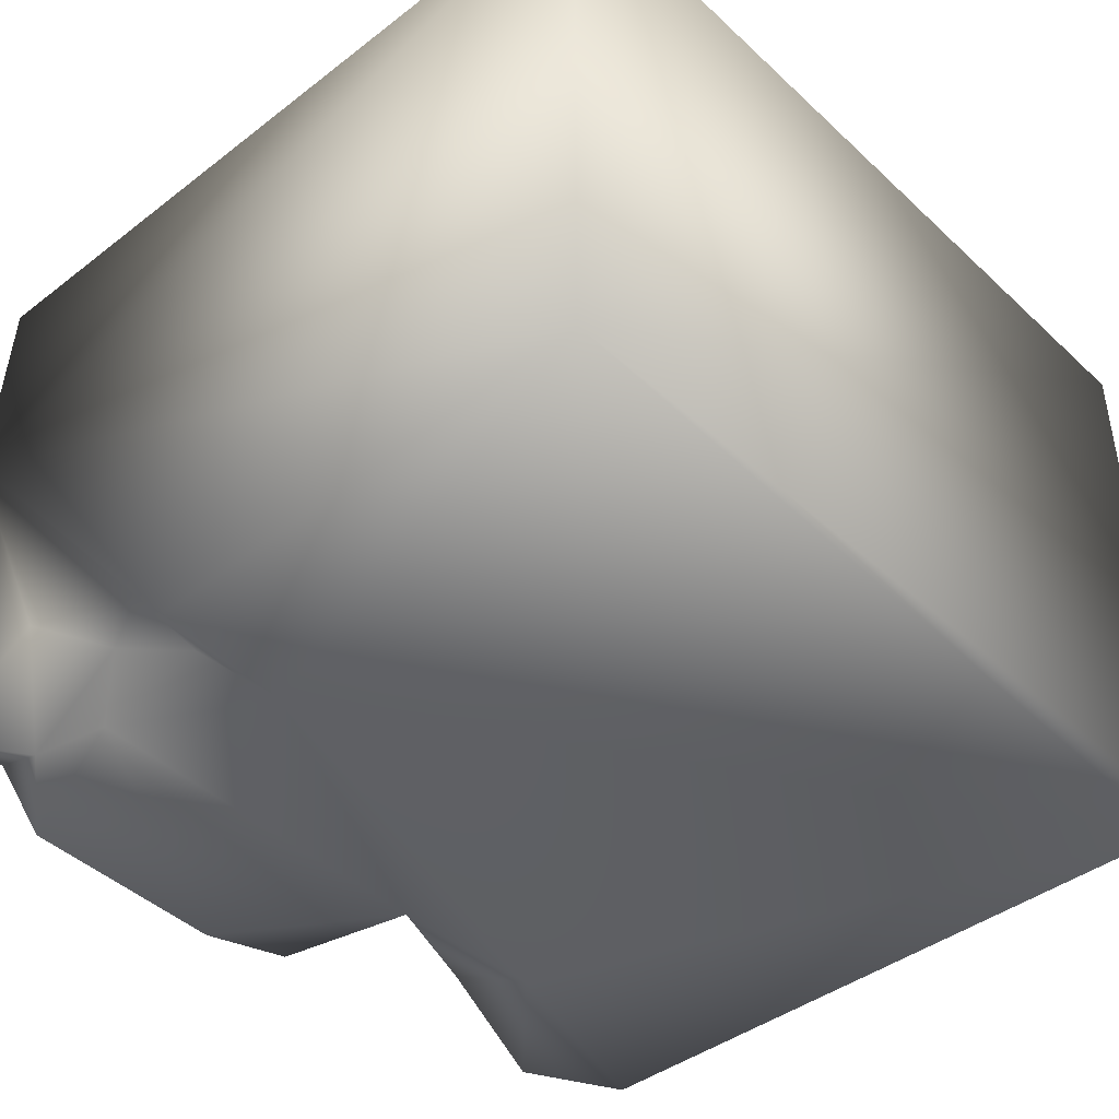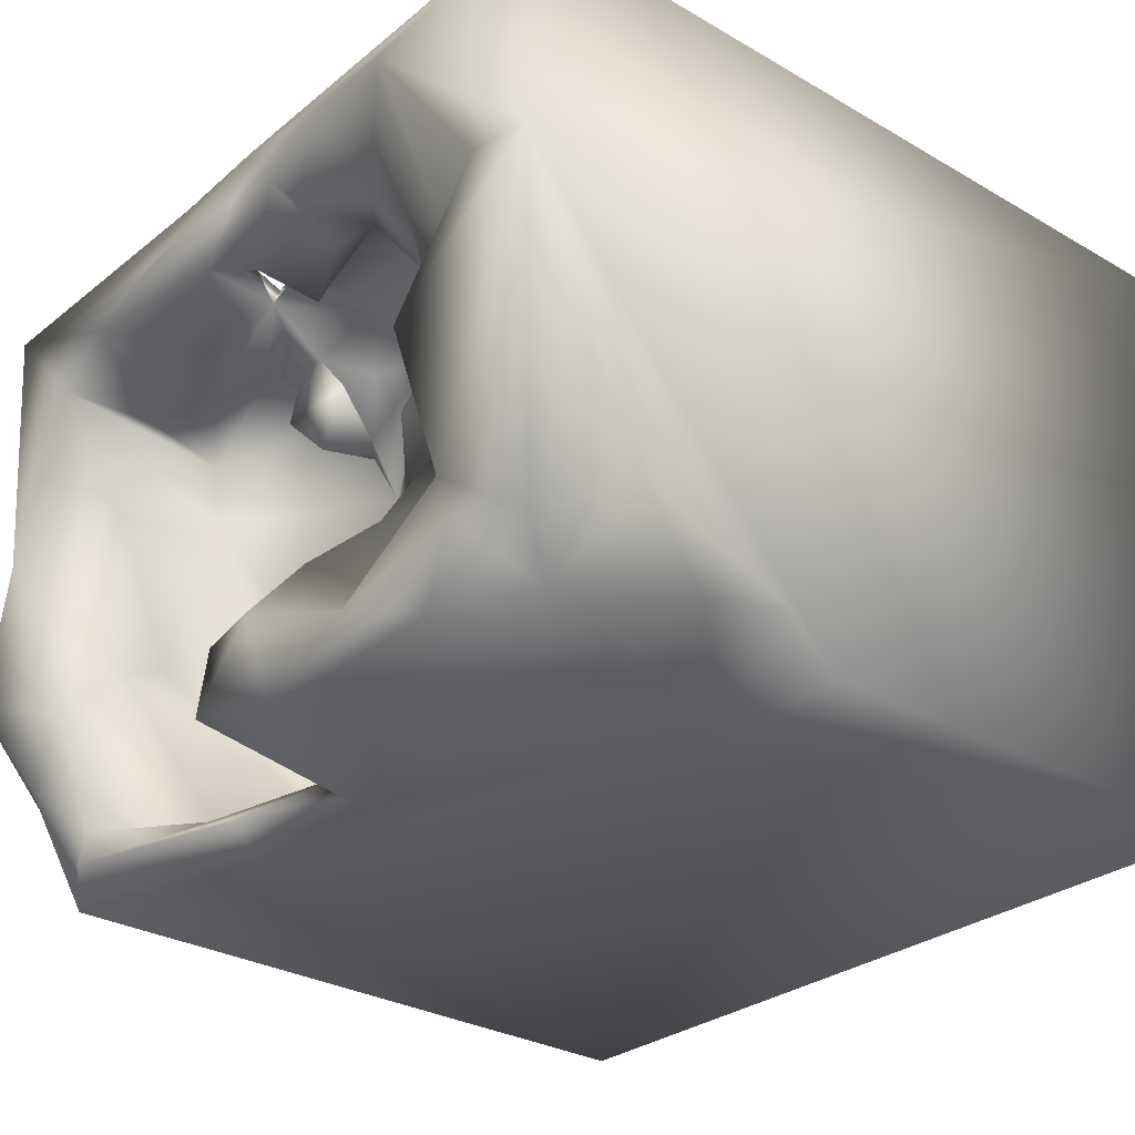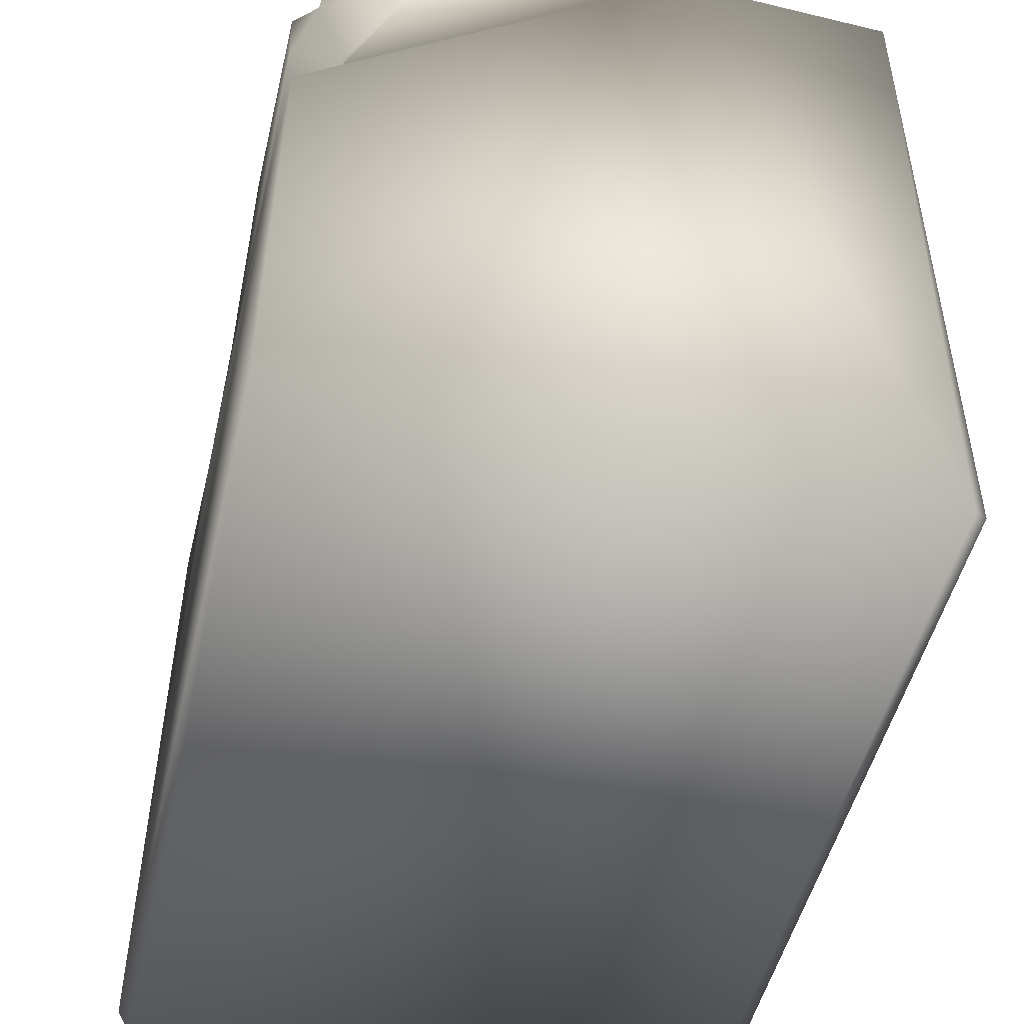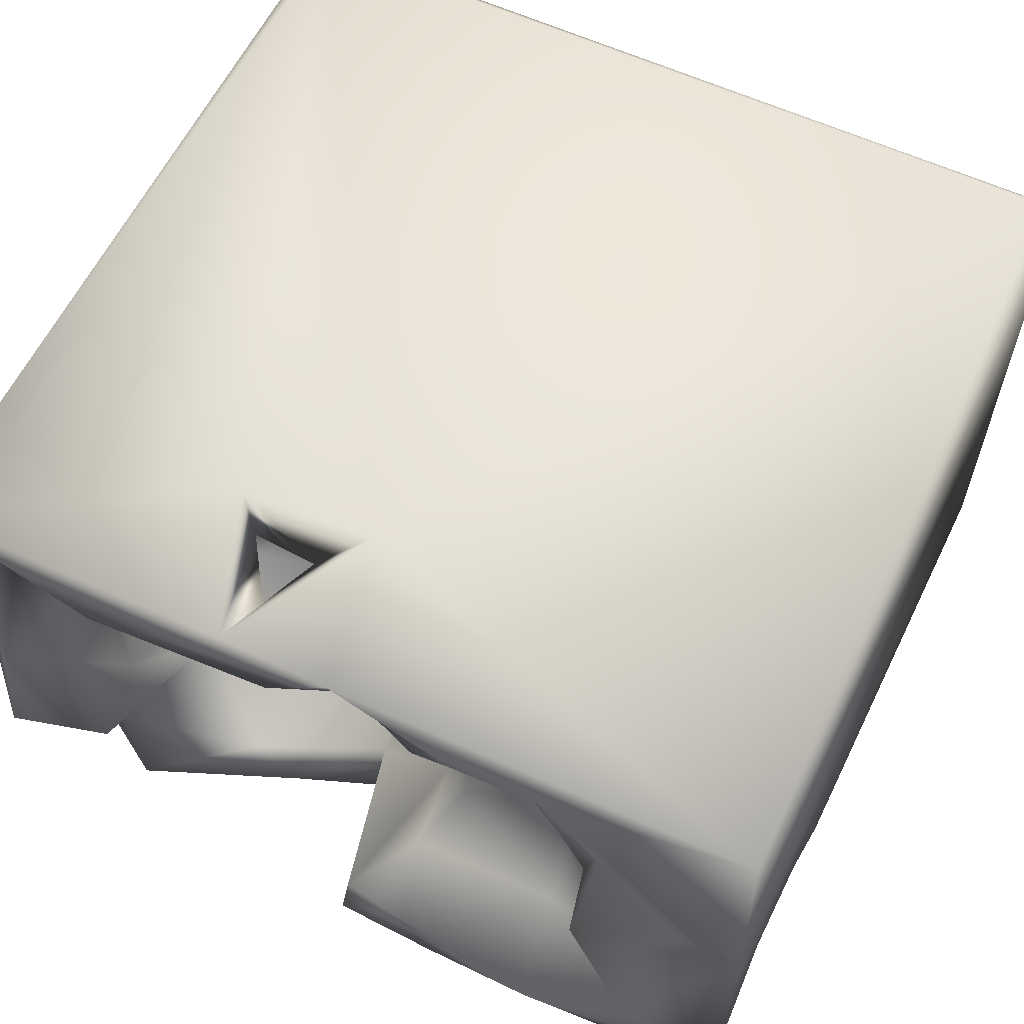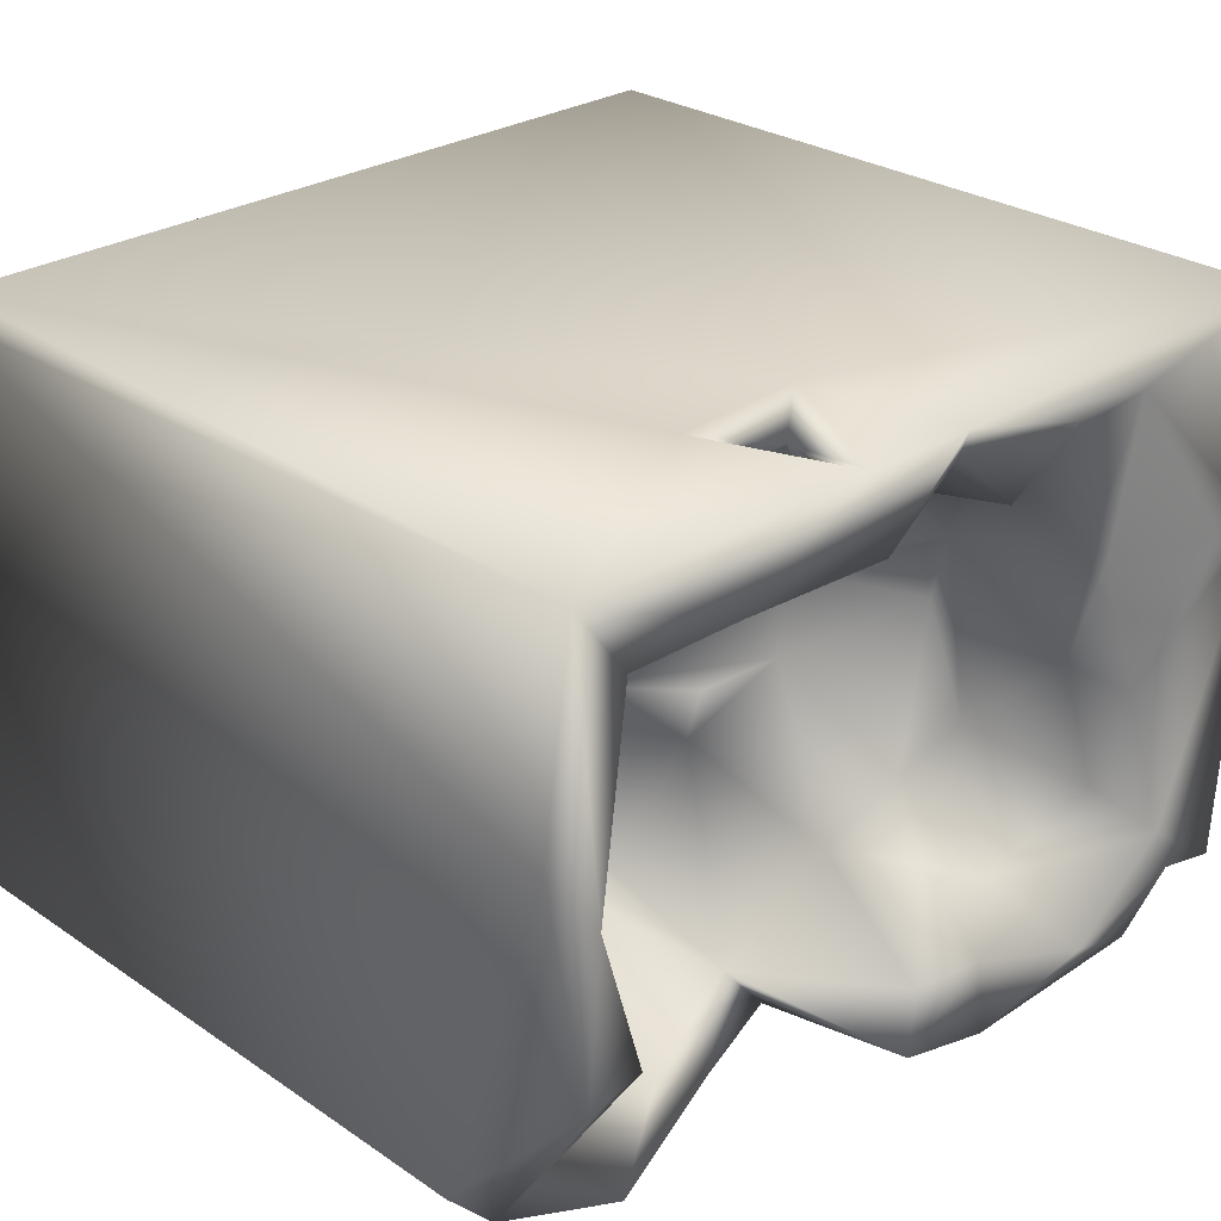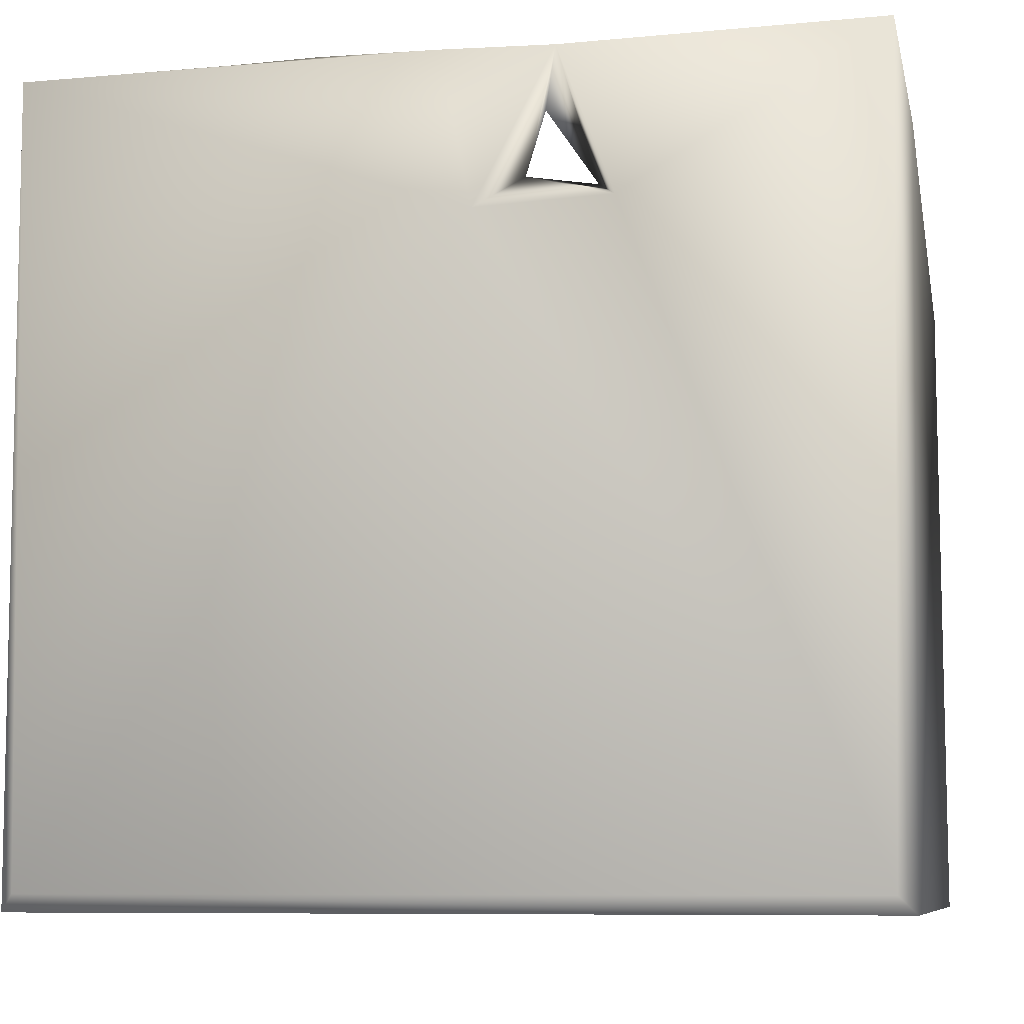
<metadata>
{"format":"obj","ext":"obj","renderer":"f3d","projection":"perspective","resolution":1024,"background":"white","views":[{"elev":-43.1,"azim":-47.5,"up":"+Z"},{"elev":-29.3,"azim":-129.9,"up":"+Z"},{"elev":-49.4,"azim":-103.0,"up":"+Y"},{"elev":60.1,"azim":-154.7,"up":"+Z"},{"elev":27.9,"azim":135.9,"up":"+Z"},{"elev":-8.3,"azim":12.4,"up":"+Y"}]}
</metadata>
<code>
o Liquid_Domain
v -8.134 -8.756 6.217
v -8.482 -9.102 5.866
v 8.134 -8.756 6.217
v -8.468 -9.09 -6.204
v 8.472 -9.101 5.873
v 8.478 -9.101 -5.87
v 8.134 -8.756 -6.217
v -8.475 6.98 1.699
v -8.346 0.3981 -6.137
v -5.529 0.5242 -6.196
v 3.72 3.341 -6.159
v 8.474 3.949 -5.787
v 2.6 -0.859 -1.585
v 3.835 0.1538 -3.757
v 1.886 -0.04651 -4.863
v 1.211 0.1457 -4.441
v 3.512 0.2688 0.3242
v 4.287 -0.4572 -1.565
v 0.663 0.2208 -2.204
v 5.787 0.5757 -3.852
v 5.691 1.74 0.2454
v 0.2882 1.288 -1.647
v -8.313 1.268 -5.189
v 3.81 0.4084 2.734
v 4.536 0.843 5.121
v 3.9 0.9925 3.548
v 3.143 1.618 3.41
v 6.723 2.934 2.472
v 2.345 1.314 2.34
v -6.689 1.546 -5.22
v 0.4937 3.462 -6.167
v 1.528 2.783 5.137
v 3.079 1.651 4.977
v 4.102 2.766 5.045
v 6.954 2.91 4.021
v 4.151 2.96 3.734
v 8.464 6.354 1.522
v 2.461 0.8957 0.1479
v 0.9674 2.276 0.0282
v 6.394 0.9852 -1.903
v 5.343 2.837 5.466
v 3.132 2.972 4.771
v 0.8714 1.957 3.972
v -8.325 4.364 -4.008
v -7.652 2.619 -5.14
v 6.049 2.649 -4.83
v 4.011 4.292 -5.541
v 8.004 4.586 -6.166
v 0.5784 3.835 6.177
v 3.278 3.95 6.142
v 8.412 6.953 6.165
v 1.974 3.163 3.493
v 0.9867 2.444 2.669
v 2.83 2.995 2.474
v 1.232 3.201 -5.238
v -0.7841 2.495 1.865
v -0.6232 2.586 0.195
v 7.316 3.606 -0.8752
v -0.7258 3.741 -3.301
v 6.38 6.332 -3.045
v -0.6692 3.395 5.237
v 6.657 4.693 4.275
v 2.861 4.443 -5.949
v 1.489 4.531 5.588
v 2.848 4.356 5.397
v -3.091 4.268 2.314
v -3.186 3.664 1.937
v 7.044 4.567 1.222
v -1.584 4.641 -1.759
v 6.254 5.079 -1.852
v -7.084 3.377 -6.159
v -1.264 4.83 4.804
v 5.313 4.109 4.334
v -3.482 3.615 0.7014
v 6.982 5.157 -4.996
v -8.387 6.864 6.191
v 0.7086 4.706 4.131
v -3.989 4.08 -1.85
v -7.072 5.392 -5.702
v -0.06375 6.932 6.146
v 2.176 6.874 6.143
v 3.322 5.307 4.096
v -0.7721 5.352 4.324
v -0.9837 5.776 -2.773
v 8.22 7.038 -2.512
v -8.381 6.771 -5.404
v -3.787 5.05 -4.675
v -1.636 6.785 -6.175
v -2.537 5.783 4.222
v -5.867 5.716 -3.298
v 0.2779 6.796 -4.257
v 6.19 5.725 -6.086
v 1.914 5.733 5.766
v 0.9775 5.922 4.461
v 7.01 6.617 4.448
v -4.755 5.727 -0.2929
v 7.829 6.914 0.5447
v 7.816 5.939 -4.115
v -5.871 6.739 -6.142
v 1.491 6.719 4.38
v 5.077 7.014 4.749
v -1.559 6.693 4.255
v -1.137 7.026 -4.252
v -4.055 7.063 -5.406
v -0.2679 6.584 5.507
v -4.398 6.272 2.459
v -5.224 6.085 1.704
v -4.369 7.12 5.568
v -2.605 7.158 5.57
v -7.148 7.029 1.888
v -5.012 6.963 -0.4469
v -6.313 6.958 -3.939
v -6.706 6.989 -4.856
v 0.4581 6.87 -5.581
f 2 5 1
f 1 5 3
f 5 2 4
f 6 5 4
f 7 6 4
f 5 6 37
f 2 8 4
f 7 4 10
f 2 1 76
f 48 6 7
f 4 9 10
f 12 6 48
f 7 10 11
f 14 13 18
f 4 8 9
f 18 13 17
f 17 13 38
f 13 16 19
f 13 15 16
f 15 13 14
f 3 49 1
f 24 18 17
f 13 19 38
f 40 20 18
f 14 18 20
f 50 49 3
f 18 24 21
f 38 19 22
f 19 16 22
f 8 23 9
f 7 11 48
f 25 24 26
f 26 24 27
f 24 17 29
f 24 28 21
f 17 38 29
f 21 40 18
f 15 14 46
f 20 46 14
f 10 9 23
f 1 49 76
f 3 51 50
f 33 27 43
f 27 24 43
f 29 43 24
f 37 6 12
f 23 30 10
f 10 31 11
f 33 43 32
f 25 26 34
f 34 26 36
f 25 28 24
f 51 5 37
f 39 57 38
f 38 22 39
f 22 16 55
f 55 16 15
f 25 34 41
f 25 41 35
f 28 25 35
f 26 54 36
f 43 29 53
f 26 27 54
f 56 53 29
f 29 38 56
f 38 57 56
f 57 39 22
f 8 44 23
f 23 45 30
f 46 47 15
f 10 30 71
f 51 3 5
f 33 32 42
f 27 42 52
f 27 33 42
f 53 56 43
f 27 52 54
f 21 28 40
f 22 55 59
f 30 45 71
f 11 92 48
f 61 32 43
f 66 61 43
f 34 36 42
f 56 66 43
f 20 40 58
f 59 57 22
f 20 58 70
f 20 70 46
f 70 60 46
f 47 55 15
f 11 31 63
f 35 41 73
f 35 73 62
f 42 36 52
f 56 67 66
f 67 56 74
f 56 57 74
f 28 58 40
f 69 57 59
f 44 45 23
f 47 63 55
f 10 71 31
f 32 61 64
f 42 32 65
f 34 42 65
f 41 34 65
f 73 41 65
f 36 54 52
f 35 95 28
f 28 68 58
f 74 57 69
f 55 63 31
f 61 72 64
f 32 64 65
f 61 66 72
f 68 28 95
f 69 78 74
f 75 46 60
f 31 71 88
f 49 50 64
f 64 72 77
f 76 8 2
f 74 66 67
f 79 45 44
f 79 71 45
f 46 75 47
f 71 79 99
f 71 99 88
f 76 49 80
f 64 50 65
f 72 83 77
f 82 73 65
f 66 74 78
f 68 70 58
f 37 12 85
f 84 69 59
f 87 78 69
f 59 55 91
f 49 64 81
f 50 81 65
f 89 72 66
f 77 83 94
f 95 35 62
f 96 66 78
f 90 96 78
f 8 86 44
f 87 69 84
f 84 59 91
f 90 78 87
f 48 98 12
f 55 31 114
f 63 47 92
f 11 63 92
f 81 80 49
f 81 64 93
f 93 65 81
f 94 93 64
f 64 77 94
f 100 65 93
f 65 100 82
f 73 101 62
f 106 66 96
f 91 55 114
f 98 48 75
f 79 44 86
f 75 92 47
f 50 51 81
f 83 105 94
f 100 93 94
f 102 72 89
f 101 73 82
f 89 66 106
f 106 96 107
f 68 97 70
f 12 98 85
f 90 87 112
f 84 103 87
f 75 60 98
f 75 48 92
f 72 102 83
f 97 68 95
f 70 97 60
f 96 90 111
f 111 90 112
f 60 85 98
f 87 104 112
f 31 88 114
f 102 105 83
f 94 105 100
f 101 95 62
f 109 89 108
f 102 89 109
f 89 106 108
f 100 101 82
f 110 108 107
f 106 107 108
f 110 107 111
f 111 107 96
f 84 91 103
f 103 104 87
f 113 79 86
f 79 113 99
f 76 80 108
f 108 80 109
f 80 105 109
f 101 80 81
f 108 8 76
f 51 101 81
f 95 101 51
f 109 105 102
f 100 105 80
f 101 100 80
f 108 110 8
f 51 97 95
f 51 37 97
f 111 8 110
f 97 37 85
f 111 112 8
f 112 86 8
f 97 85 60
f 112 113 86
f 112 104 113
f 91 114 103
f 104 99 113
f 103 88 104
f 114 88 103
f 104 88 99

</code>
